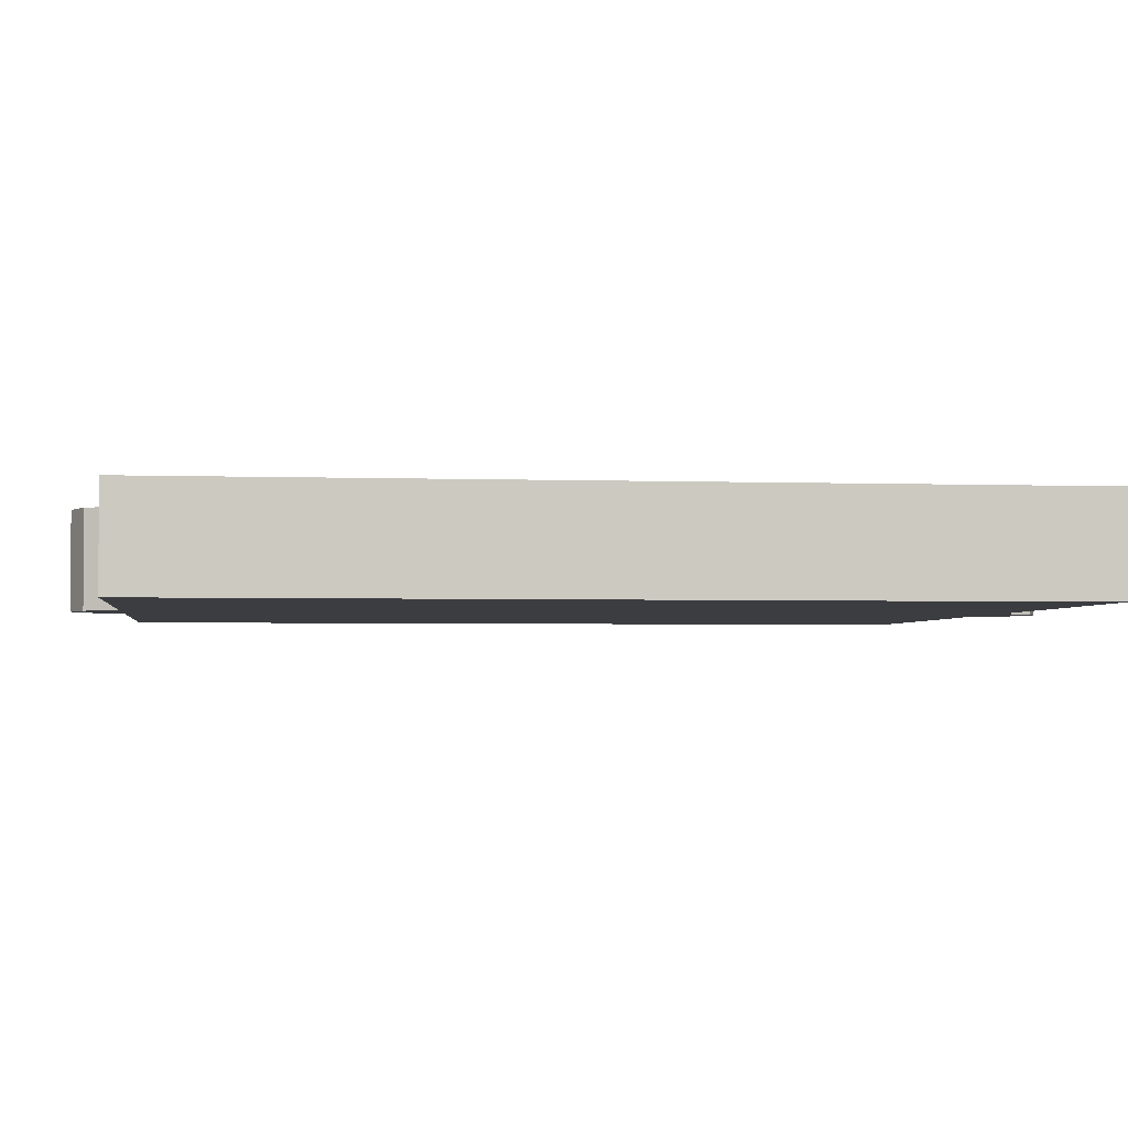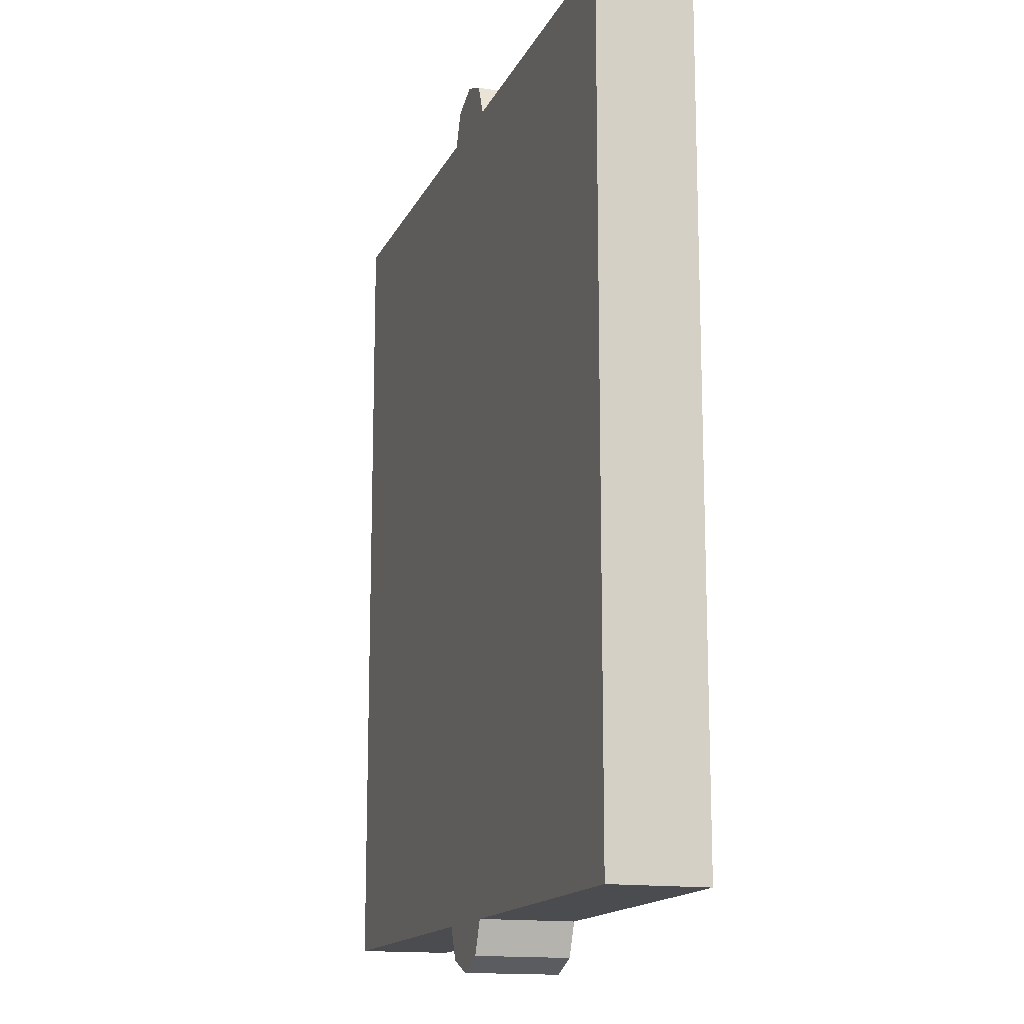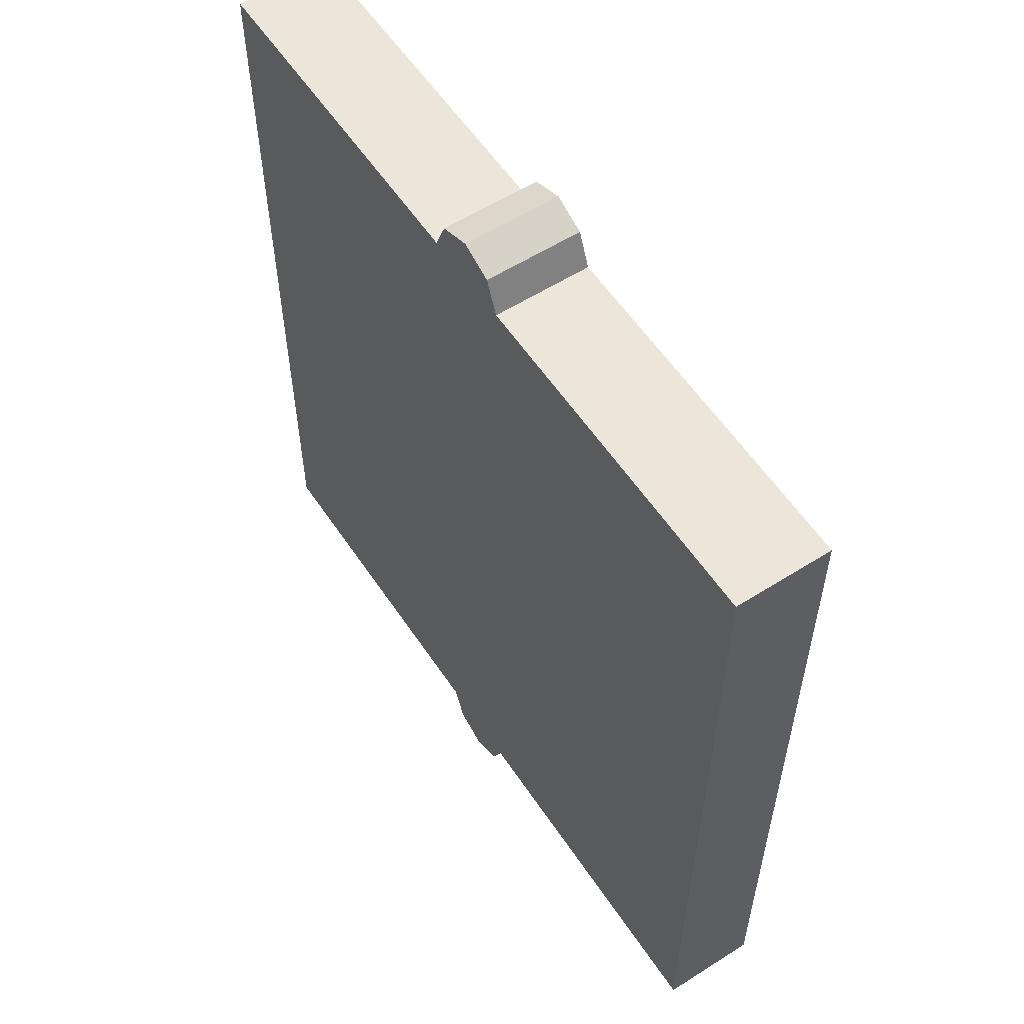
<metadata>
{"format":"obj","ext":"obj","renderer":"f3d","projection":"perspective","resolution":1024,"background":"white","views":[{"elev":-2.8,"azim":-97.5,"up":"+Z"},{"elev":-14.9,"azim":72.1,"up":"+Y"},{"elev":57.5,"azim":-123.4,"up":"+Y"}]}
</metadata>
<code>
v 0.825 1.95 -0.15
v 0.1 1.95 -0.15
v 0.1 0.2 -0.15
v 0.825 0.2 -0.15
v 0.825 0.2 -0.15
v 0.1 0.2 -0.15
v 0.1 0.2 -0.35
v 0.825 0.2 -0.35
v 0.1 1.95 -0.15
v 0.825 1.95 -0.15
v 0.825 1.95 -0.35
v 0.1 1.95 -0.35
v 0.825 1.95 -0.15
v 0.825 0.2 -0.15
v 0.825 0.2 -0.35
v 0.825 1.95 -0.35
v -0.825 1.95 -0.15
v -0.1 1.95 -0.15
v -0.1 0.2 -0.15
v -0.825 0.2 -0.15
v -0.825 0.2 -0.15
v -0.1 0.2 -0.15
v -0.1 0.2 -0.35
v -0.825 0.2 -0.35
v -0.1 1.95 -0.15
v -0.825 1.95 -0.15
v -0.825 1.95 -0.35
v -0.1 1.95 -0.35
v -0.825 1.95 -0.15
v -0.825 0.2 -0.15
v -0.825 0.2 -0.35
v -0.825 1.95 -0.35
v 0.07071 0.1293 -0.35
v 0.1 0.2 -0.35
v 0.1 0.2 -0.15
v 0.07071 0.1293 -0.15
v 0 0.1 -0.35
v 0.07071 0.1293 -0.35
v 0.07071 0.1293 -0.15
v 0 0.1 -0.15
v -0.07071 0.1293 -0.35
v 0 0.1 -0.35
v 0 0.1 -0.15
v -0.07071 0.1293 -0.15
v -0.1 0.2 -0.35
v -0.07071 0.1293 -0.35
v -0.07071 0.1293 -0.15
v -0.1 0.2 -0.15
v 0.07071 0.1293 -0.35
v 0 0.1 -0.35
v -0.07071 0.1293 -0.35
v 0.07071 0.1293 -0.35
v -0.07071 0.1293 -0.35
v -0.1 0.2 -0.35
v 0.1 0.2 -0.35
v -0.07071 0.1293 -0.15
v 0 0.1 -0.15
v 0.07071 0.1293 -0.15
v -0.07071 0.1293 -0.15
v 0.07071 0.1293 -0.15
v 0.1 0.2 -0.15
v -0.1 0.2 -0.15
v -0.07071 2.021 -0.35
v -0.1 1.95 -0.35
v -0.1 1.95 -0.15
v -0.07071 2.021 -0.15
v 0 2.05 -0.35
v -0.07071 2.021 -0.35
v -0.07071 2.021 -0.15
v 0 2.05 -0.15
v 0.07071 2.021 -0.35
v 0 2.05 -0.35
v 0 2.05 -0.15
v 0.07071 2.021 -0.15
v 0.1 1.95 -0.35
v 0.07071 2.021 -0.35
v 0.07071 2.021 -0.15
v 0.1 1.95 -0.15
v -0.07071 2.021 -0.35
v 0 2.05 -0.35
v 0.07071 2.021 -0.35
v -0.07071 2.021 -0.35
v 0.07071 2.021 -0.35
v 0.1 1.95 -0.35
v -0.1 1.95 -0.35
v 0.07071 2.021 -0.15
v 0 2.05 -0.15
v -0.07071 2.021 -0.15
v 0.07071 2.021 -0.15
v -0.07071 2.021 -0.15
v -0.1 1.95 -0.15
v 0.1 1.95 -0.15
v -0.1 0.2 -0.15
v 0.1 0.2 -0.15
v 0.1 1.95 -0.15
v -0.1 1.95 -0.15
v -0.3 1.125 -0.35
v -0.2772 1.01 -0.35
v -0.2957 1.003 -0.35
v -0.32 1.125 -0.35
v -0.2772 1.24 -0.35
v -0.3 1.125 -0.35
v -0.32 1.125 -0.35
v -0.2957 1.247 -0.35
v -0.2122 1.337 -0.35
v -0.2772 1.24 -0.35
v -0.2957 1.247 -0.35
v -0.2263 1.351 -0.35
v -0.1014 1.37 -0.35
v -0.2122 1.337 -0.35
v -0.2263 1.351 -0.35
v -0.1358 1.453 -0.35
v -0.1014 1.37 -0.35
v -0.1358 1.453 -0.35
v 0 1.48 -0.35
v 0 1.39 -0.35
v 0.2122 1.337 -0.35
v 0.1358 1.453 -0.35
v 0.2263 1.351 -0.35
v 0.2772 1.24 -0.35
v 0.2122 1.337 -0.35
v 0.2263 1.351 -0.35
v 0.2957 1.247 -0.35
v 0.3 1.125 -0.35
v 0.2772 1.24 -0.35
v 0.2957 1.247 -0.35
v 0.32 1.125 -0.35
v 0.2772 1.01 -0.35
v 0.3 1.125 -0.35
v 0.32 1.125 -0.35
v 0.2957 1.003 -0.35
v 0.2122 0.9129 -0.35
v 0.2772 1.01 -0.35
v 0.2957 1.003 -0.35
v 0.2263 0.8988 -0.35
v 0.1148 0.8478 -0.35
v 0.2122 0.9129 -0.35
v 0.2263 0.8988 -0.35
v 0.1225 0.8294 -0.35
v 0 0.825 -0.35
v 0.1148 0.8478 -0.35
v 0.1225 0.8294 -0.35
v 0 0.805 -0.35
v -0.1148 0.8478 -0.35
v 0 0.825 -0.35
v 0 0.805 -0.35
v -0.1225 0.8294 -0.35
v -0.2122 0.9129 -0.35
v -0.1148 0.8478 -0.35
v -0.1225 0.8294 -0.35
v -0.2263 0.8988 -0.35
v -0.2772 1.01 -0.35
v -0.2122 0.9129 -0.35
v -0.2263 0.8988 -0.35
v -0.2957 1.003 -0.35
v -0.32 1.125 -0.35
v -0.2957 1.003 -0.35
v -0.328 0.9891 -0.35
v -0.355 1.125 -0.35
v -0.2957 1.247 -0.35
v -0.32 1.125 -0.35
v -0.355 1.125 -0.35
v -0.328 1.261 -0.35
v -0.2263 1.351 -0.35
v -0.2957 1.247 -0.35
v -0.328 1.261 -0.35
v -0.251 1.376 -0.35
v -0.2263 1.351 -0.35
v -0.251 1.376 -0.35
v -0.1358 1.453 -0.35
v 0.2263 1.351 -0.35
v 0.1358 1.453 -0.35
v 0.251 1.376 -0.35
v 0.2957 1.247 -0.35
v 0.2263 1.351 -0.35
v 0.251 1.376 -0.35
v 0.328 1.261 -0.35
v 0.32 1.125 -0.35
v 0.2957 1.247 -0.35
v 0.328 1.261 -0.35
v 0.355 1.125 -0.35
v 0.2957 1.003 -0.35
v 0.32 1.125 -0.35
v 0.355 1.125 -0.35
v 0.328 0.9891 -0.35
v 0.2263 0.8988 -0.35
v 0.2957 1.003 -0.35
v 0.328 0.9891 -0.35
v 0.251 0.874 -0.35
v 0.1225 0.8294 -0.35
v 0.2263 0.8988 -0.35
v 0.251 0.874 -0.35
v 0.1358 0.797 -0.35
v 0 0.805 -0.35
v 0.1225 0.8294 -0.35
v 0.1358 0.797 -0.35
v 0 0.77 -0.35
v -0.1225 0.8294 -0.35
v 0 0.805 -0.35
v 0 0.77 -0.35
v -0.1358 0.797 -0.35
v -0.2263 0.8988 -0.35
v -0.1225 0.8294 -0.35
v -0.1358 0.797 -0.35
v -0.251 0.874 -0.35
v -0.2957 1.003 -0.35
v -0.2263 0.8988 -0.35
v -0.251 0.874 -0.35
v -0.328 0.9891 -0.35
v -0.355 1.125 -0.35
v -0.328 0.9891 -0.35
v -0.3603 0.9758 -0.35
v -0.39 1.125 -0.35
v -0.328 1.261 -0.35
v -0.355 1.125 -0.35
v -0.39 1.125 -0.35
v -0.3603 1.274 -0.35
v -0.251 1.376 -0.35
v -0.328 1.261 -0.35
v -0.3603 1.274 -0.35
v -0.2757 1.401 -0.35
v -0.1358 1.453 -0.35
v -0.251 1.376 -0.35
v -0.2757 1.401 -0.35
v -0.1492 1.485 -0.35
v 0 1.48 -0.35
v -0.1358 1.453 -0.35
v -0.1492 1.485 -0.35
v 0 1.515 -0.35
v 0.1358 1.453 -0.35
v 0 1.48 -0.35
v 0 1.515 -0.35
v 0.1492 1.485 -0.35
v 0.251 1.376 -0.35
v 0.1358 1.453 -0.35
v 0.1492 1.485 -0.35
v 0.2757 1.401 -0.35
v 0.328 1.261 -0.35
v 0.251 1.376 -0.35
v 0.2757 1.401 -0.35
v 0.3603 1.274 -0.35
v 0.355 1.125 -0.35
v 0.328 1.261 -0.35
v 0.3603 1.274 -0.35
v 0.39 1.125 -0.35
v 0.328 0.9891 -0.35
v 0.355 1.125 -0.35
v 0.39 1.125 -0.35
v 0.3603 0.9758 -0.35
v 0.251 0.874 -0.35
v 0.328 0.9891 -0.35
v 0.3603 0.9758 -0.35
v 0.2757 0.8492 -0.35
v 0.1358 0.797 -0.35
v 0.251 0.874 -0.35
v 0.2757 0.8492 -0.35
v 0.1492 0.7647 -0.35
v 0 0.77 -0.35
v 0.1358 0.797 -0.35
v 0.1492 0.7647 -0.35
v 0 0.735 -0.35
v -0.1358 0.797 -0.35
v 0 0.77 -0.35
v 0 0.735 -0.35
v -0.1492 0.7647 -0.35
v -0.251 0.874 -0.35
v -0.1358 0.797 -0.35
v -0.1492 0.7647 -0.35
v -0.2757 0.8492 -0.35
v -0.328 0.9891 -0.35
v -0.251 0.874 -0.35
v -0.2757 0.8492 -0.35
v -0.3603 0.9758 -0.35
v -0.265 1.125 -0.35
v -0.2449 1.024 -0.35
v -0.2772 1.01 -0.35
v -0.3 1.125 -0.35
v -0.2449 1.226 -0.35
v -0.265 1.125 -0.35
v -0.3 1.125 -0.35
v -0.2772 1.24 -0.35
v -0.1874 1.312 -0.35
v -0.2449 1.226 -0.35
v -0.2772 1.24 -0.35
v -0.2122 1.337 -0.35
v -0.1874 1.312 -0.35
v -0.2122 1.337 -0.35
v -0.1014 1.37 -0.35
v 0.1014 1.37 -0.35
v 0 1.39 -0.35
v 0 1.48 -0.35
v 0.1358 1.453 -0.35
v 0.1874 1.312 -0.35
v 0.1014 1.37 -0.35
v 0.1358 1.453 -0.35
v 0.2122 1.337 -0.35
v 0.2449 1.226 -0.35
v 0.1874 1.312 -0.35
v 0.2122 1.337 -0.35
v 0.2772 1.24 -0.35
v 0.265 1.125 -0.35
v 0.2449 1.226 -0.35
v 0.2772 1.24 -0.35
v 0.3 1.125 -0.35
v 0.2449 1.024 -0.35
v 0.265 1.125 -0.35
v 0.3 1.125 -0.35
v 0.2772 1.01 -0.35
v 0.1874 0.9376 -0.35
v 0.2449 1.024 -0.35
v 0.2772 1.01 -0.35
v 0.2122 0.9129 -0.35
v 0.1014 0.8801 -0.35
v 0.1874 0.9376 -0.35
v 0.2122 0.9129 -0.35
v 0.1148 0.8478 -0.35
v 0 0.86 -0.35
v 0.1014 0.8801 -0.35
v 0.1148 0.8478 -0.35
v 0 0.825 -0.35
v -0.1014 0.8801 -0.35
v 0 0.86 -0.35
v 0 0.825 -0.35
v -0.1148 0.8478 -0.35
v -0.1874 0.9376 -0.35
v -0.1014 0.8801 -0.35
v -0.1148 0.8478 -0.35
v -0.2122 0.9129 -0.35
v -0.2449 1.024 -0.35
v -0.1874 0.9376 -0.35
v -0.2122 0.9129 -0.35
v -0.2772 1.01 -0.35
v -0.065 0.905 -0.35
v 0 1.105 -0.35
v 0 0.945 -0.35
v -0.065 0.905 -0.35
v 0 0.945 -0.35
v 0 0.86 -0.35
v -0.1014 0.8801 -0.35
v -0.065 0.905 -0.35
v -0.1014 0.8801 -0.35
v -0.1874 0.9376 -0.35
v 0 1.105 -0.35
v 0 1.105 -0.35
v -0.1874 0.9376 -0.35
v -0.02 1.125 -0.35
v 0.02 1.125 -0.35
v -0.21 1.065 -0.35
v -0.18 1.125 -0.35
v -0.02 1.125 -0.35
v -0.2449 1.024 -0.35
v -0.21 1.065 -0.35
v -0.02 1.125 -0.35
v -0.1874 0.9376 -0.35
v -0.21 1.065 -0.35
v -0.2449 1.024 -0.35
v -0.265 1.125 -0.35
v -0.18 1.125 -0.35
v 0.21 1.065 -0.35
v 0.02 1.125 -0.35
v 0.18 1.125 -0.35
v 0.21 1.065 -0.35
v 0.18 1.125 -0.35
v 0.265 1.125 -0.35
v 0.2449 1.024 -0.35
v 0.02 1.125 -0.35
v 0.21 1.065 -0.35
v 0.2449 1.024 -0.35
v 0.1874 0.9376 -0.35
v 0 1.105 -0.35
v 0.02 1.125 -0.35
v 0.1874 0.9376 -0.35
v 0.065 0.905 -0.35
v 0.065 0.905 -0.35
v 0 0.945 -0.35
v 0 1.105 -0.35
v 0 0.86 -0.35
v 0 0.945 -0.35
v 0.065 0.905 -0.35
v 0.1014 0.8801 -0.35
v 0.1014 0.8801 -0.35
v 0.065 0.905 -0.35
v 0.1874 0.9376 -0.35
v 0 1.145 -0.35
v -0.065 1.345 -0.35
v 0 1.305 -0.35
v 0 1.39 -0.35
v 0 1.305 -0.35
v -0.065 1.345 -0.35
v -0.1014 1.37 -0.35
v -0.1874 1.312 -0.35
v -0.1014 1.37 -0.35
v -0.065 1.345 -0.35
v 0 1.145 -0.35
v -0.02 1.125 -0.35
v -0.1874 1.312 -0.35
v 0 1.145 -0.35
v 0.02 1.125 -0.35
v -0.02 1.125 -0.35
v -0.18 1.125 -0.35
v -0.21 1.185 -0.35
v -0.02 1.125 -0.35
v -0.21 1.185 -0.35
v -0.2449 1.226 -0.35
v -0.1874 1.312 -0.35
v -0.265 1.125 -0.35
v -0.2449 1.226 -0.35
v -0.21 1.185 -0.35
v -0.18 1.125 -0.35
v 0.18 1.125 -0.35
v 0.02 1.125 -0.35
v 0.21 1.185 -0.35
v 0.265 1.125 -0.35
v 0.18 1.125 -0.35
v 0.21 1.185 -0.35
v 0.2449 1.226 -0.35
v 0.2449 1.226 -0.35
v 0.21 1.185 -0.35
v 0.02 1.125 -0.35
v 0.1874 1.312 -0.35
v 0.1874 1.312 -0.35
v 0.02 1.125 -0.35
v 0 1.145 -0.35
v 0.065 1.345 -0.35
v 0 1.145 -0.35
v 0 1.305 -0.35
v 0.065 1.345 -0.35
v 0.065 1.345 -0.35
v 0 1.305 -0.35
v 0 1.39 -0.35
v 0.1014 1.37 -0.35
v 0.1874 1.312 -0.35
v 0.065 1.345 -0.35
v 0.1014 1.37 -0.35
v -0.1492 1.485 -0.35
v -0.825 1.95 -0.35
v -0.1 1.95 -0.35
v 0 1.515 -0.35
v 0 1.515 -0.35
v -0.1 1.95 -0.35
v 0.1 1.95 -0.35
v 0.1492 1.485 -0.35
v 0.1492 1.485 -0.35
v 0.1 1.95 -0.35
v 0.825 1.95 -0.35
v 0.2757 1.401 -0.35
v 0.3603 1.274 -0.35
v 0.2757 1.401 -0.35
v 0.825 1.95 -0.35
v 0.39 1.125 -0.35
v 0.3603 1.274 -0.35
v 0.825 1.95 -0.35
v 0.825 0.2 -0.35
v 0.825 0.2 -0.35
v 0.3603 0.9758 -0.35
v 0.39 1.125 -0.35
v 0.825 0.2 -0.35
v 0.2757 0.8492 -0.35
v 0.3603 0.9758 -0.35
v 0.1492 0.7647 -0.35
v 0.2757 0.8492 -0.35
v 0.825 0.2 -0.35
v 0.1 0.2 -0.35
v 0 0.735 -0.35
v 0.1492 0.7647 -0.35
v 0.1 0.2 -0.35
v -0.1 0.2 -0.35
v -0.1492 0.7647 -0.35
v 0 0.735 -0.35
v -0.1 0.2 -0.35
v -0.825 0.2 -0.35
v -0.825 0.2 -0.35
v -0.2757 0.8492 -0.35
v -0.1492 0.7647 -0.35
v -0.825 0.2 -0.35
v -0.3603 0.9758 -0.35
v -0.2757 0.8492 -0.35
v -0.39 1.125 -0.35
v -0.3603 0.9758 -0.35
v -0.825 0.2 -0.35
v -0.825 1.95 -0.35
v -0.39 1.125 -0.35
v -0.825 1.95 -0.35
v -0.3603 1.274 -0.35
v -0.3603 1.274 -0.35
v -0.825 1.95 -0.35
v -0.2757 1.401 -0.35
v -0.2757 1.401 -0.35
v -0.825 1.95 -0.35
v -0.1492 1.485 -0.35
g mesh4455386
f 1 2 3
f 3 4 1
g mesh4455387
f 5 6 7
f 7 8 5
g mesh4455388
f 9 10 11
f 11 12 9
g mesh4455389
f 13 14 15
f 15 16 13
g mesh4455391
f 17 19 18
f 19 17 20
g mesh4455392
f 21 23 22
f 23 21 24
g mesh4455393
f 25 27 26
f 27 25 28
g mesh4455394
f 29 31 30
f 31 29 32
g mesh4455398
f 33 34 35
f 35 36 33
f 37 38 39
f 39 40 37
f 41 42 43
f 43 44 41
f 45 46 47
f 47 48 45
g mesh4455402
f 49 50 51
f 52 53 54
f 54 55 52
g mesh4455404
f 56 57 58
f 59 60 61
f 61 62 59
g mesh4455408
f 63 64 65
f 65 66 63
f 67 68 69
f 69 70 67
f 71 72 73
f 73 74 71
f 75 76 77
f 77 78 75
g mesh4455412
f 79 80 81
f 82 83 84
f 84 85 82
g mesh4455414
f 86 87 88
f 89 90 91
f 91 92 89
f 93 94 95
f 95 96 93
g mesh4455417
f 97 98 99
f 99 100 97
f 101 102 103
f 103 104 101
f 105 106 107
f 107 108 105
f 109 110 111
f 111 112 109
f 113 114 115
f 115 116 113
f 117 118 119
f 120 121 122
f 122 123 120
f 124 125 126
f 126 127 124
f 128 129 130
f 130 131 128
f 132 133 134
f 134 135 132
f 136 137 138
f 138 139 136
f 140 141 142
f 142 143 140
f 144 145 146
f 146 147 144
f 148 149 150
f 150 151 148
f 152 153 154
f 154 155 152
f 156 157 158
f 158 159 156
f 160 161 162
f 162 163 160
f 164 165 166
f 166 167 164
f 168 169 170
f 171 172 173
f 174 175 176
f 176 177 174
f 178 179 180
f 180 181 178
f 182 183 184
f 184 185 182
f 186 187 188
f 188 189 186
f 190 191 192
f 192 193 190
f 194 195 196
f 196 197 194
f 198 199 200
f 200 201 198
f 202 203 204
f 204 205 202
f 206 207 208
f 208 209 206
f 210 211 212
f 212 213 210
f 214 215 216
f 216 217 214
f 218 219 220
f 220 221 218
f 222 223 224
f 224 225 222
f 226 227 228
f 228 229 226
f 230 231 232
f 232 233 230
f 234 235 236
f 236 237 234
f 238 239 240
f 240 241 238
f 242 243 244
f 244 245 242
f 246 247 248
f 248 249 246
f 250 251 252
f 252 253 250
f 254 255 256
f 256 257 254
f 258 259 260
f 260 261 258
f 262 263 264
f 264 265 262
f 266 267 268
f 268 269 266
f 270 271 272
f 272 273 270
f 274 275 276
f 276 277 274
f 278 279 280
f 280 281 278
f 282 283 284
f 284 285 282
f 286 287 288
f 289 290 291
f 291 292 289
f 293 294 295
f 295 296 293
f 297 298 299
f 299 300 297
f 301 302 303
f 303 304 301
f 305 306 307
f 307 308 305
f 309 310 311
f 311 312 309
f 313 314 315
f 315 316 313
f 317 318 319
f 319 320 317
f 321 322 323
f 323 324 321
f 325 326 327
f 327 328 325
f 329 330 331
f 331 332 329
f 333 334 335
f 336 337 338
f 338 339 336
f 340 341 342
f 342 343 340
f 344 345 346
f 346 347 344
f 348 349 350
f 351 352 353
f 353 354 351
f 355 356 357
f 357 358 355
f 359 360 361
f 362 363 364
f 364 365 362
f 366 367 368
f 368 369 366
f 370 371 372
f 372 373 370
f 374 375 376
f 377 378 379
f 379 380 377
f 381 382 383
f 384 385 386
f 387 388 389
f 389 390 387
f 391 392 393
f 393 394 391
f 395 396 397
f 397 398 395
f 399 400 401
f 402 403 404
f 404 405 402
f 406 407 408
f 408 409 406
f 410 411 412
f 413 414 415
f 415 416 413
f 417 418 419
f 419 420 417
f 421 422 423
f 423 424 421
f 425 426 427
f 428 429 430
f 430 431 428
f 432 433 434
f 435 436 437
f 437 438 435
f 439 440 441
f 441 442 439
f 443 444 445
f 445 446 443
f 447 448 449
f 450 451 452
f 452 453 450
f 454 455 456
f 457 458 459
f 460 461 462
f 462 463 460
f 464 465 466
f 466 467 464
f 468 469 470
f 470 471 468
f 472 473 474
f 475 476 477
f 478 479 480
f 480 481 478
f 482 483 484
f 485 486 487
f 488 489 490

</code>
